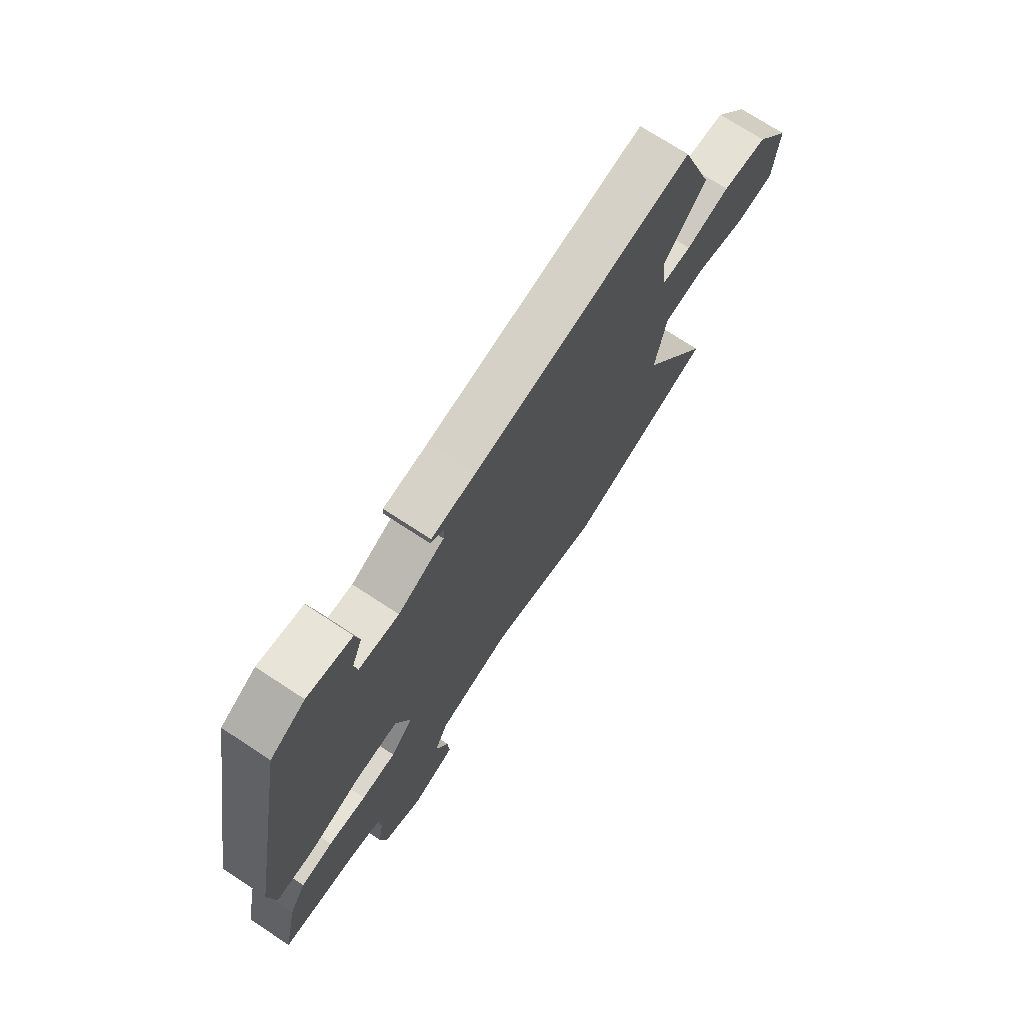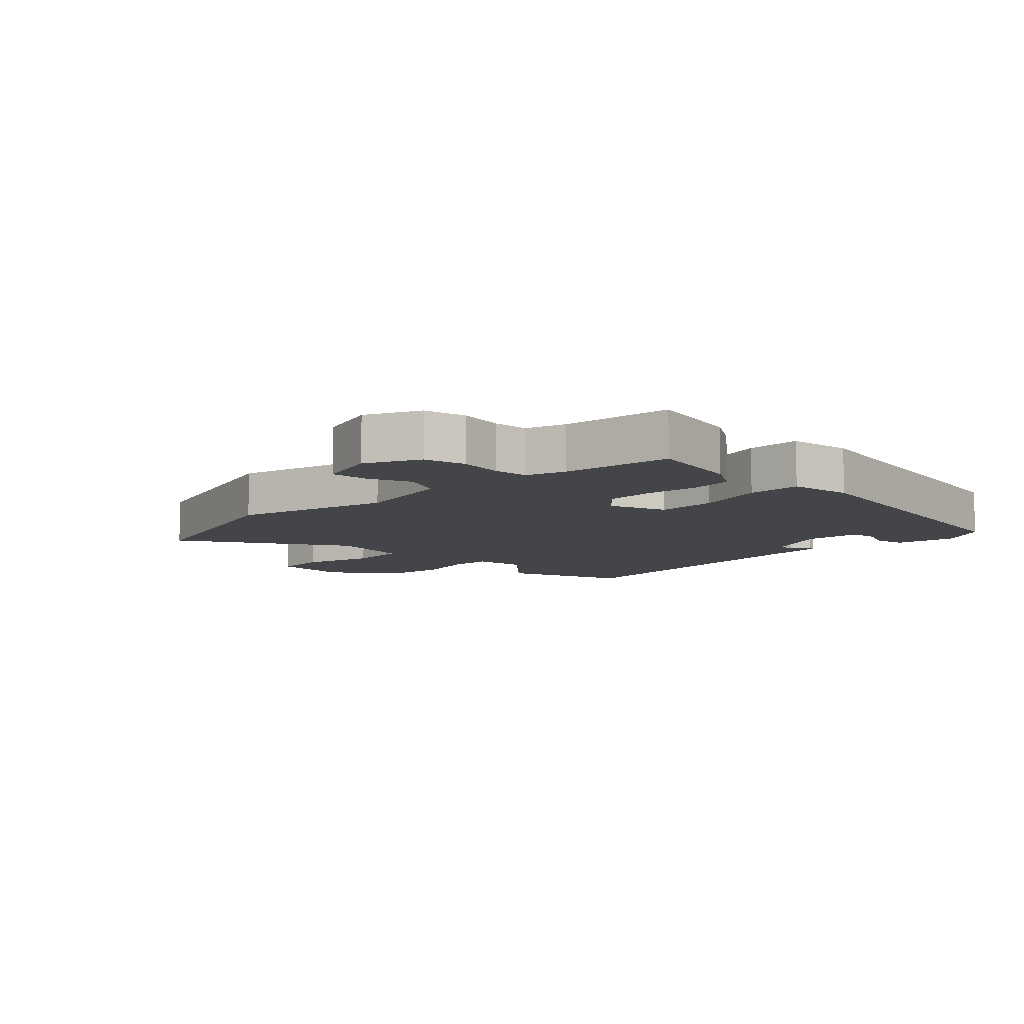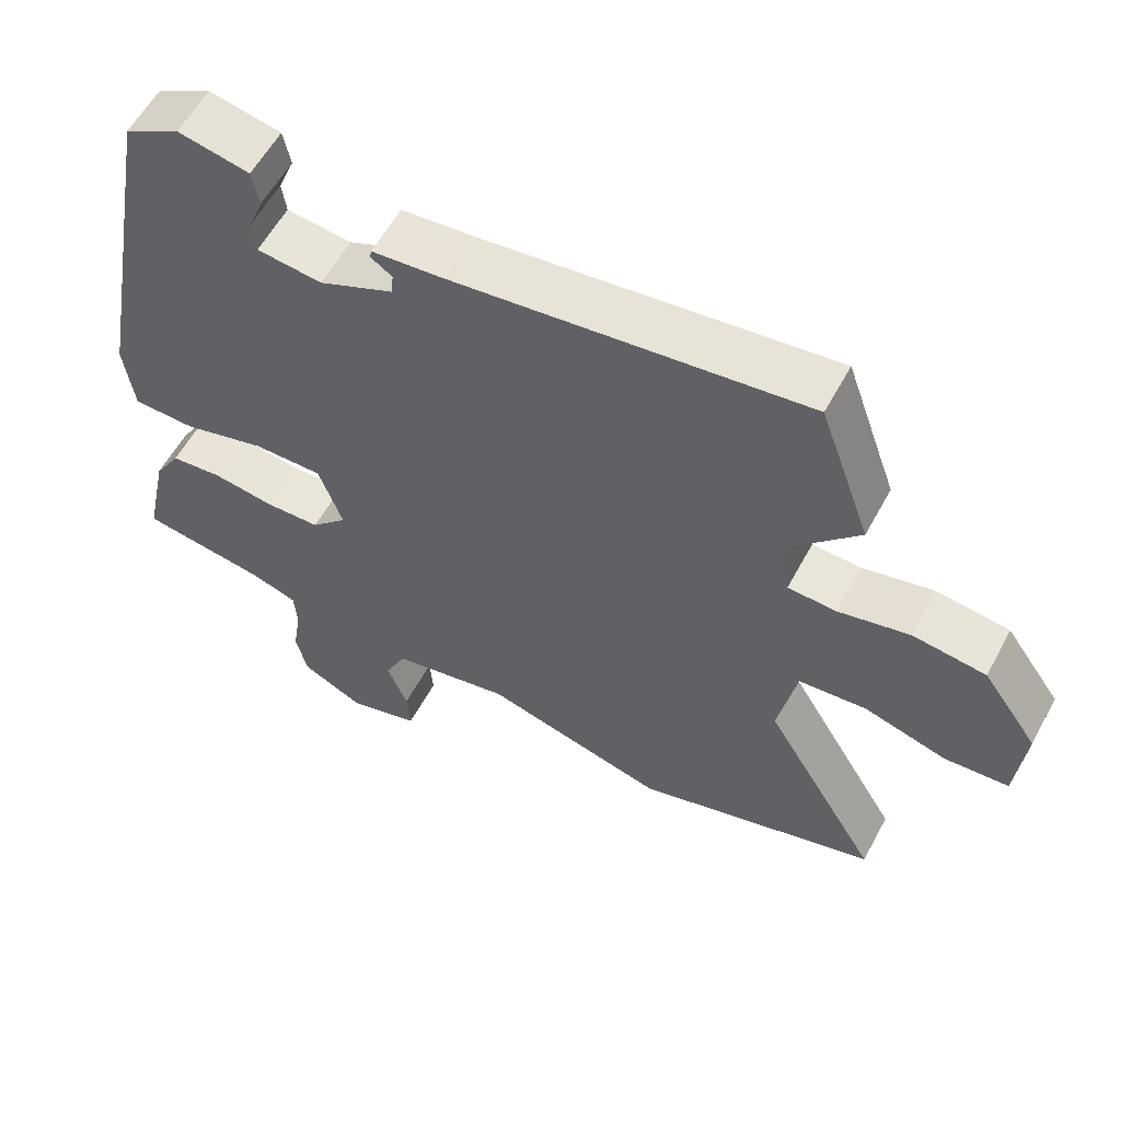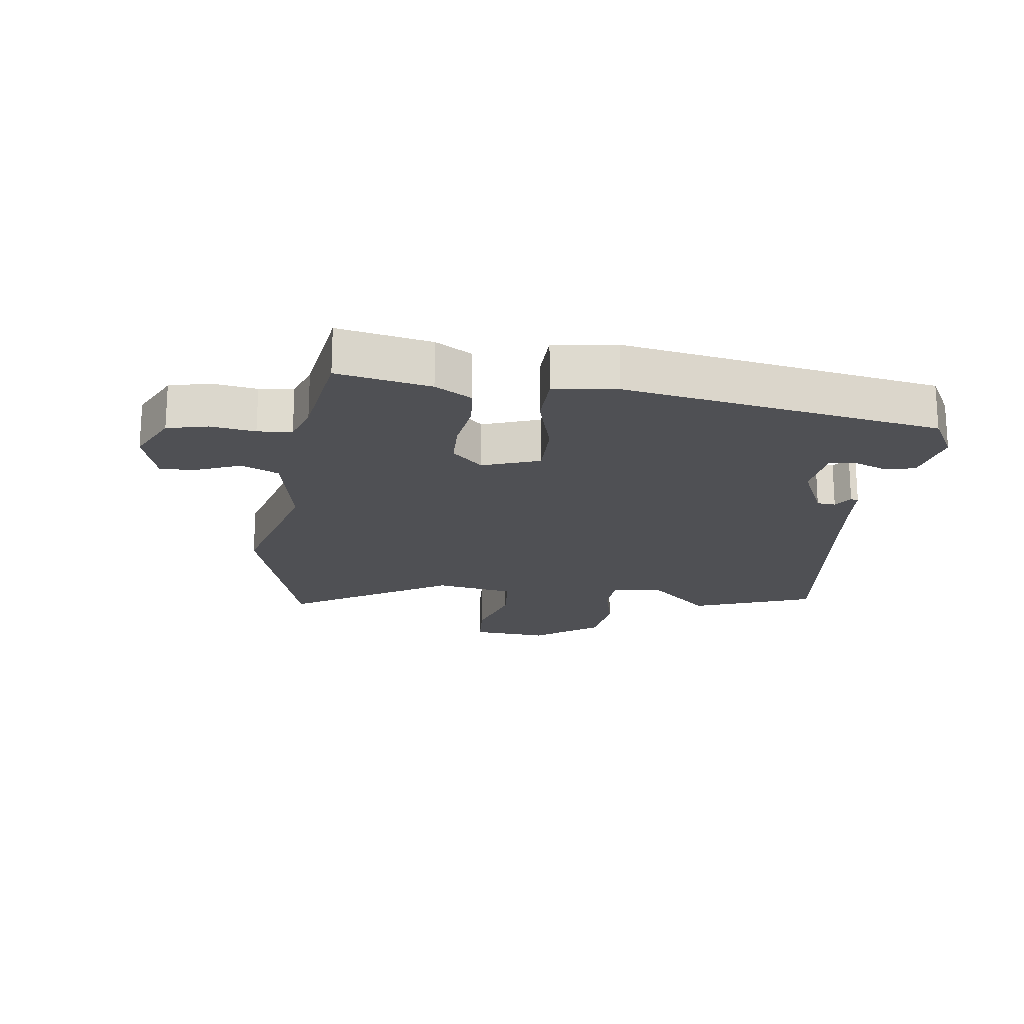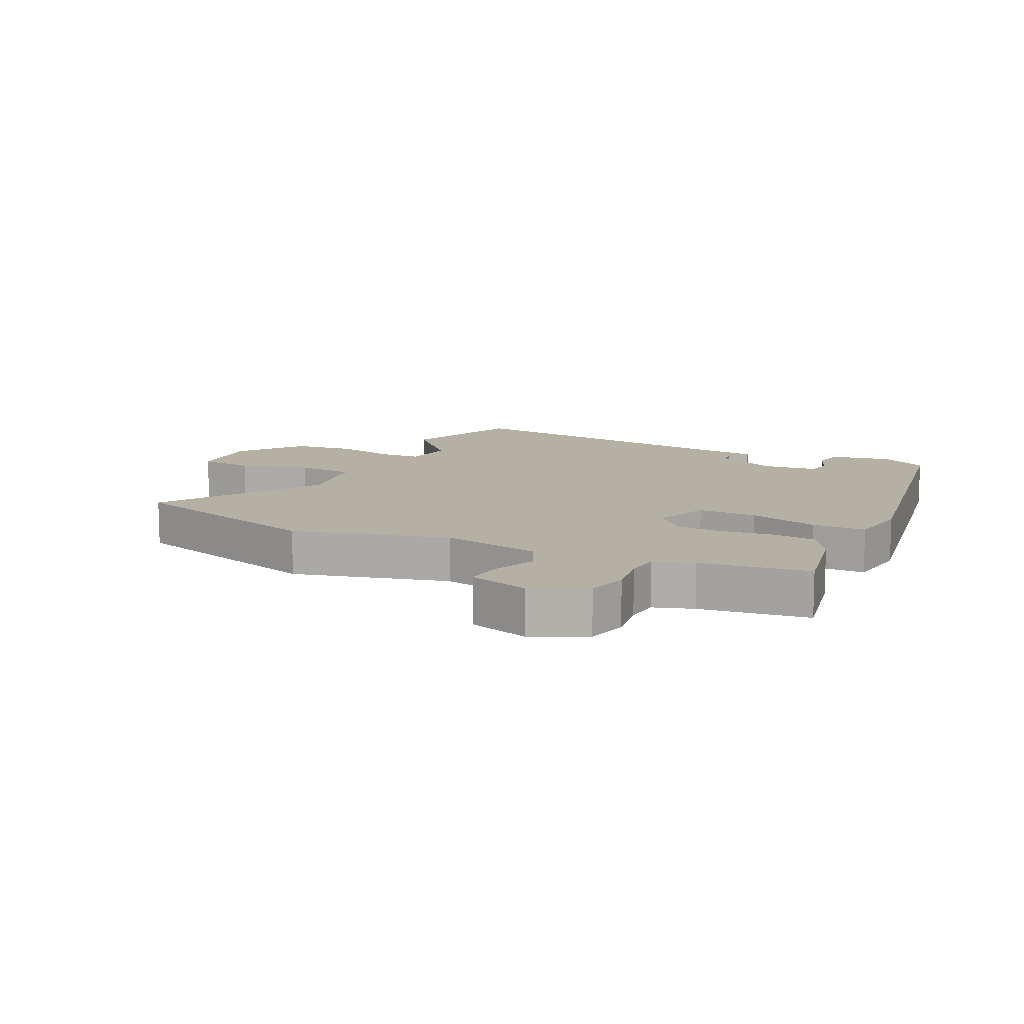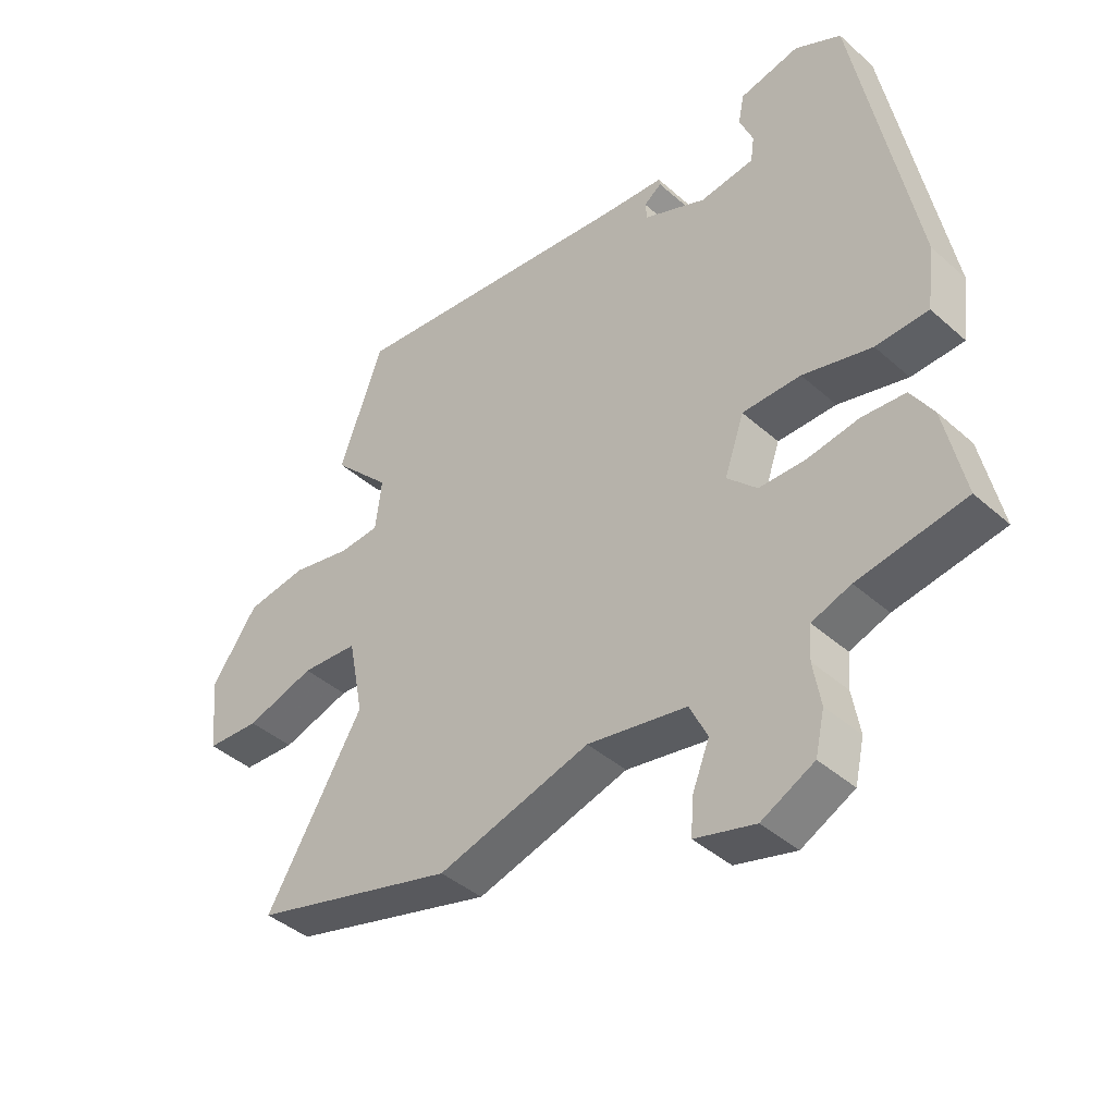
<metadata>
{"format":"obj","ext":"obj","renderer":"f3d","projection":"perspective","resolution":1024,"background":"white","views":[{"elev":72.2,"azim":-56.7,"up":"+Z"},{"elev":-8.8,"azim":-134.0,"up":"+Y"},{"elev":58.1,"azim":28.2,"up":"+Z"},{"elev":-19.1,"azim":-96.9,"up":"+Y"},{"elev":11.5,"azim":-153.0,"up":"+Y"},{"elev":-41.9,"azim":-136.6,"up":"+Z"}]}
</metadata>
<code>
v -0.513 0.07 -0.442
v -0.481 0.07 -0.293
v -0.445 0.07 -0.235
v -0.375 0.07 -0.229
v -0.292 0.07 -0.242
v -0.216 0.07 -0.241
v -0.167 0.07 -0.192
v -0.199 0.07 -0.1
v -0.294 0.07 -0.1
v -0.406 0.07 -0.13
v -0.491 0.07 -0.127
v -0.504 0.07 -0.026
v -0.409 0.07 0.479
v -0.334 0.07 0.519
v -0.237 0.07 0.498
v -0.227 0.07 0.45
v -0.249 0.07 0.396
v -0.243 0.07 0.354
v -0.155 0.07 0.343
v -0.054 0.07 0.387
v -0.051 0.07 0.417
v -0.08 0.07 0.437
v -0.078 0.07 0.449
v 0.02 0.07 0.457
v 0.496 0.07 0.511
v 0.566 0.07 0.315
v 0.472 0.07 0.217
v 0.482 0.07 0.134
v 0.548 0.07 0.13
v 0.644 0.07 0.151
v 0.743 0.07 0.137
v 0.818 0.07 0.032
v 0.806 0.07 -0.091
v 0.719 0.07 -0.096
v 0.607 0.07 -0.062
v 0.515 0.07 -0.069
v 0.49 0.07 -0.196
v 0.647 0.07 -0.459
v 0.317 0.07 -0.551
v 0.07 0.07 -0.481
v -0.091 0.07 -0.511
v -0.12 0.07 -0.571
v -0.092 0.07 -0.641
v -0.088 0.07 -0.7
v -0.185 0.07 -0.727
v -0.27 0.07 -0.684
v -0.285 0.07 -0.618
v -0.273 0.07 -0.547
v -0.277 0.07 -0.492
v -0.34 0.07 -0.47
v -0.513 0 -0.442
v -0.481 0 -0.293
v -0.445 0 -0.235
v -0.375 0 -0.229
v -0.292 0 -0.242
v -0.216 0 -0.241
v -0.167 0 -0.192
v -0.199 0 -0.1
v -0.294 0 -0.1
v -0.406 0 -0.13
v -0.491 0 -0.127
v -0.504 0 -0.026
v -0.409 0 0.479
v -0.334 0 0.519
v -0.237 0 0.498
v -0.227 0 0.45
v -0.249 0 0.396
v -0.243 0 0.354
v -0.155 0 0.343
v -0.054 0 0.387
v -0.051 0 0.417
v -0.08 0 0.437
v -0.078 0 0.449
v 0.02 0 0.457
v 0.496 0 0.511
v 0.566 0 0.315
v 0.472 0 0.217
v 0.482 0 0.134
v 0.548 0 0.13
v 0.644 0 0.151
v 0.743 0 0.137
v 0.818 0 0.032
v 0.806 0 -0.091
v 0.719 0 -0.096
v 0.607 0 -0.062
v 0.515 0 -0.069
v 0.49 0 -0.196
v 0.647 0 -0.459
v 0.317 0 -0.551
v 0.07 0 -0.481
v -0.091 0 -0.511
v -0.12 0 -0.571
v -0.092 0 -0.641
v -0.088 0 -0.7
v -0.185 0 -0.727
v -0.27 0 -0.684
v -0.285 0 -0.618
v -0.273 0 -0.547
v -0.277 0 -0.492
v -0.34 0 -0.47
f 46 47 48
f 45 46 48
f 44 45 48
f 43 44 48
f 42 43 48
f 41 42 48 49
f 40 41 49 50
f 37 38 39 40
f 40 50 1
f 37 40 1
f 36 37 1
f 33 34 35
f 32 33 35
f 31 32 35
f 30 31 35
f 29 30 35
f 28 29 35 36
f 24 25 26 27
f 24 27 28
f 23 24 28
f 22 23 28
f 21 22 28
f 20 21 28 36
f 15 16 17
f 14 15 17
f 13 14 17
f 12 13 17
f 11 12 17
f 11 17 18
f 10 11 18
f 9 10 18
f 8 9 18 19
f 3 4 5
f 2 3 5
f 1 2 5
f 1 5 6
f 36 1 6
f 19 20 36
f 8 19 36
f 7 8 36
f 6 7 36
f 98 97 96
f 98 96 95
f 98 95 94
f 98 94 93
f 98 93 92
f 99 98 92 91
f 100 99 91 90
f 90 89 88 87
f 51 100 90
f 51 90 87
f 51 87 86
f 85 84 83
f 85 83 82
f 85 82 81
f 85 81 80
f 85 80 79
f 86 85 79 78
f 77 76 75 74
f 78 77 74
f 78 74 73
f 78 73 72
f 78 72 71
f 86 78 71 70
f 67 66 65
f 67 65 64
f 67 64 63
f 67 63 62
f 67 62 61
f 68 67 61
f 68 61 60
f 68 60 59
f 69 68 59 58
f 55 54 53
f 55 53 52
f 55 52 51
f 56 55 51
f 56 51 86
f 86 70 69
f 86 69 58
f 86 58 57
f 86 57 56
f 1 51 52 2
f 2 52 53 3
f 3 53 54 4
f 4 54 55 5
f 5 55 56 6
f 6 56 57 7
f 7 57 58 8
f 8 58 59 9
f 9 59 60 10
f 10 60 61 11
f 11 61 62 12
f 12 62 63 13
f 13 63 64 14
f 14 64 65 15
f 15 65 66 16
f 16 66 67 17
f 17 67 68 18
f 18 68 69 19
f 19 69 70 20
f 20 70 71 21
f 21 71 72 22
f 22 72 73 23
f 23 73 74 24
f 24 74 75 25
f 25 75 76 26
f 26 76 77 27
f 27 77 78 28
f 28 78 79 29
f 29 79 80 30
f 30 80 81 31
f 31 81 82 32
f 32 82 83 33
f 33 83 84 34
f 34 84 85 35
f 35 85 86 36
f 36 86 87 37
f 37 87 88 38
f 38 88 89 39
f 39 89 90 40
f 40 90 91 41
f 41 91 92 42
f 42 92 93 43
f 43 93 94 44
f 44 94 95 45
f 45 95 96 46
f 46 96 97 47
f 47 97 98 48
f 48 98 99 49
f 49 99 100 50
f 50 100 51 1

</code>
